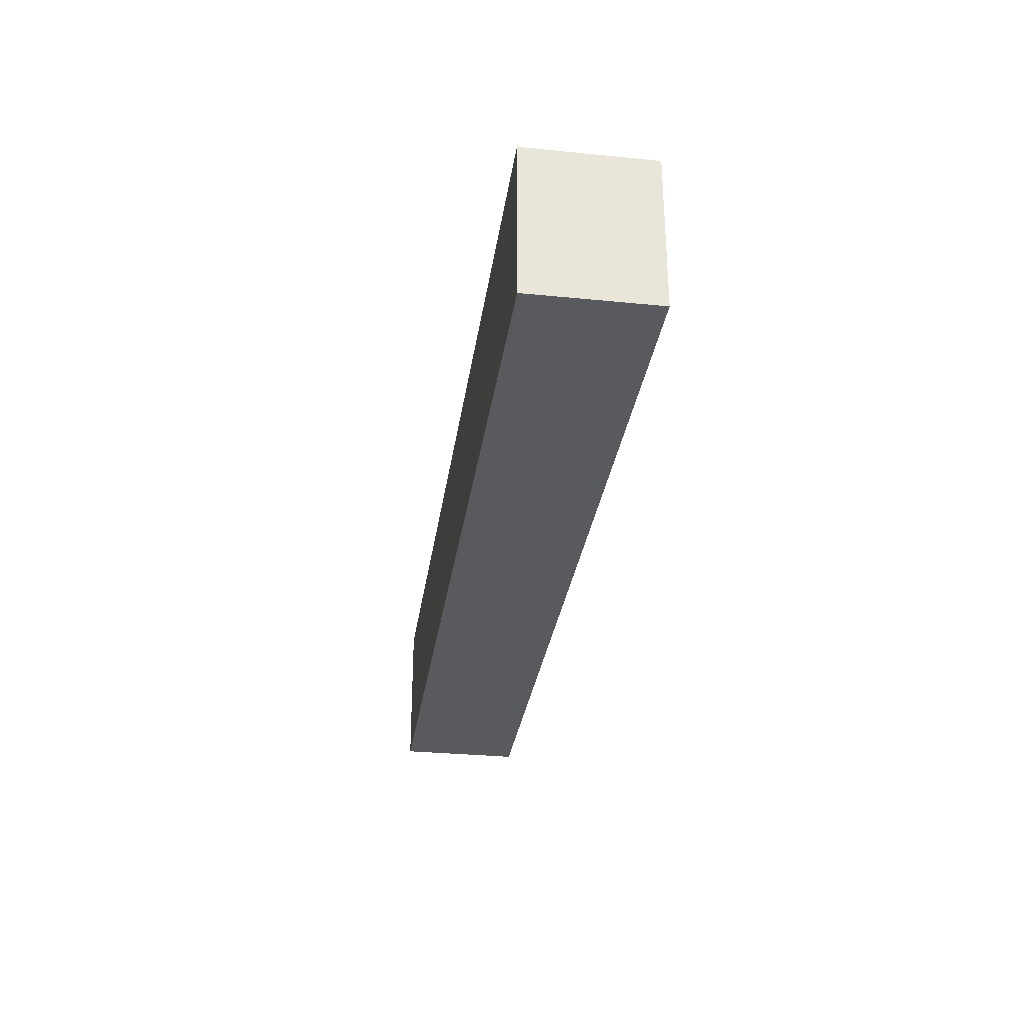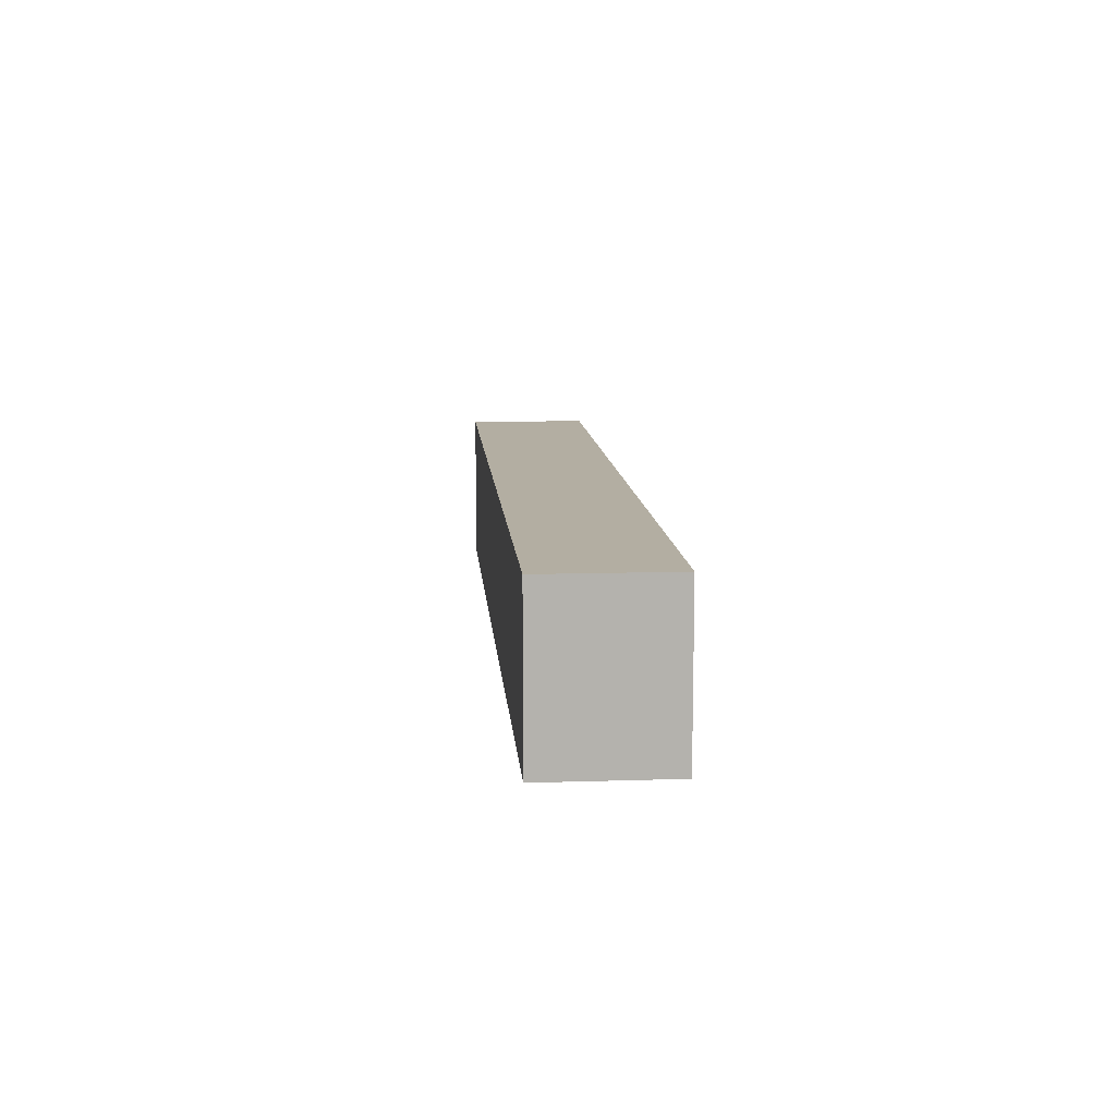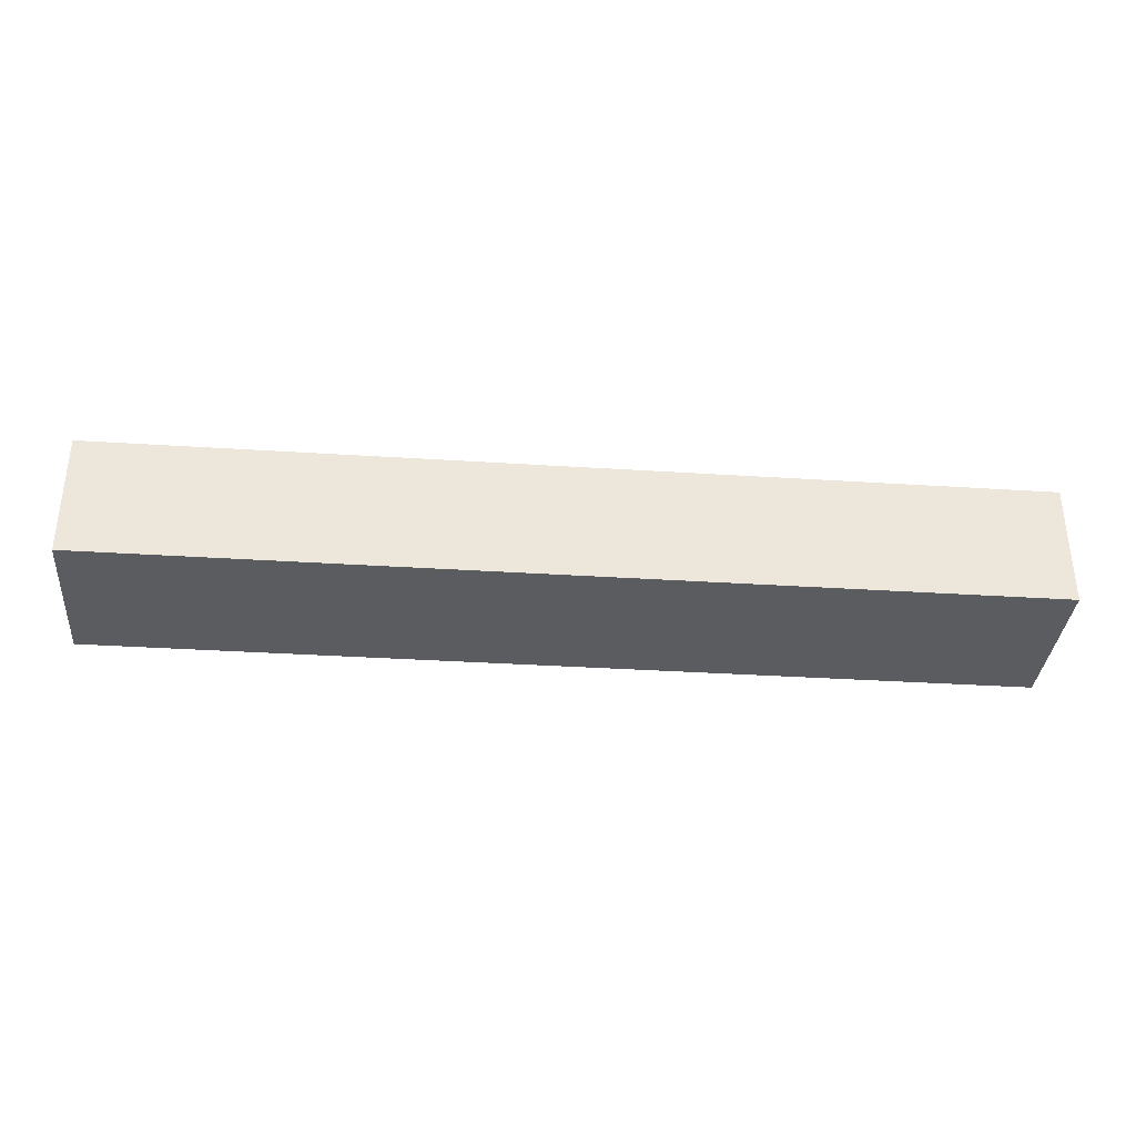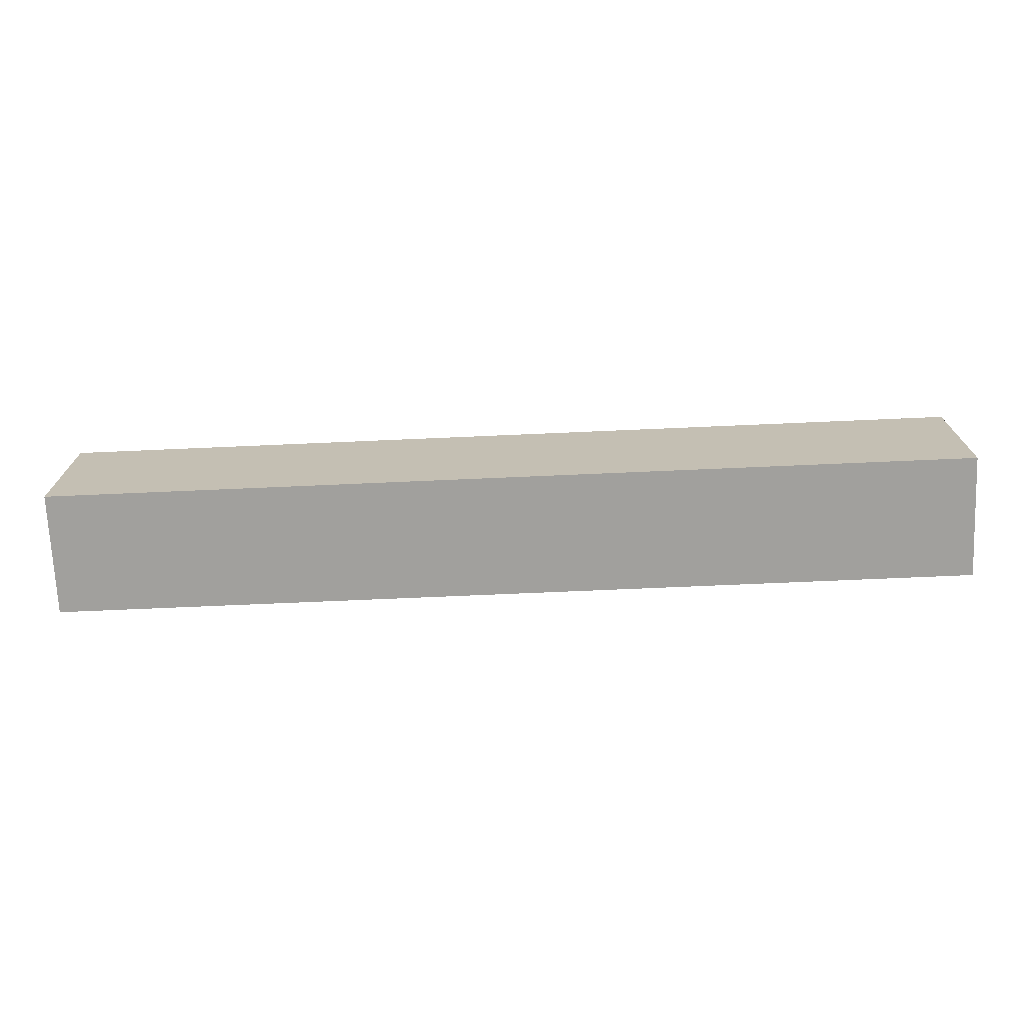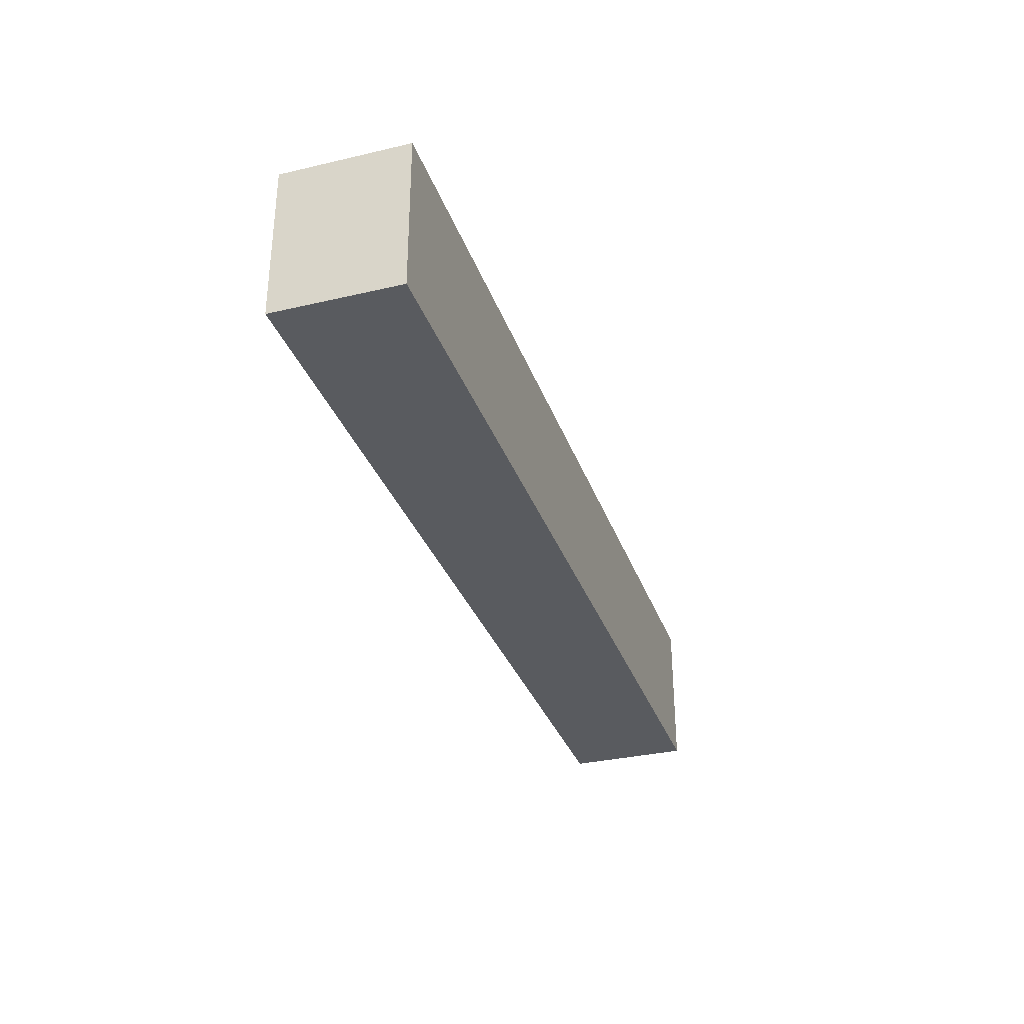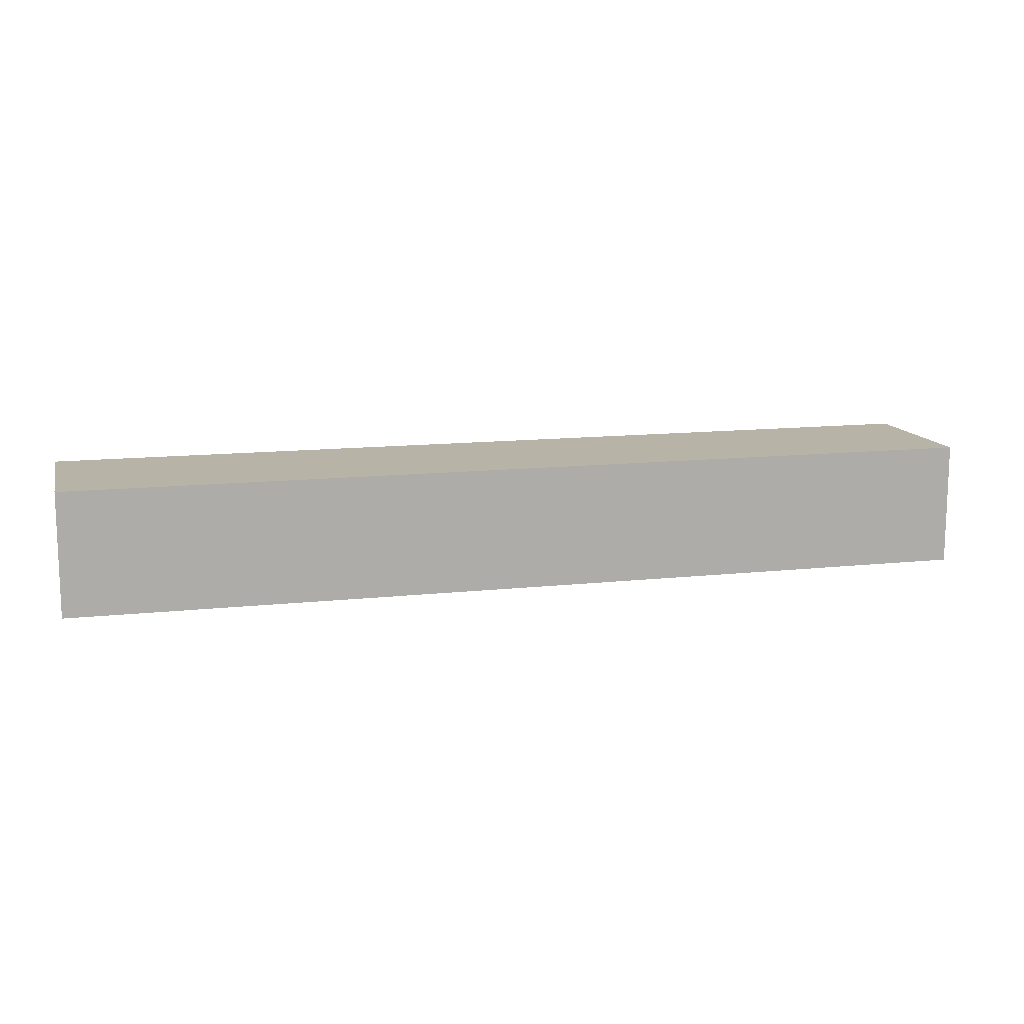
<metadata>
{"format":"obj","ext":"obj","renderer":"f3d","projection":"perspective","resolution":1024,"background":"white","views":[{"elev":-30.9,"azim":81.9,"up":"+Z"},{"elev":10.8,"azim":85.5,"up":"+Z"},{"elev":-34.9,"azim":-4.9,"up":"+Y"},{"elev":-71.7,"azim":2.5,"up":"+Z"},{"elev":-32.6,"azim":-72.0,"up":"+Z"},{"elev":12.7,"azim":-14.3,"up":"+Y"}]}
</metadata>
<code>
o 3a323a0e5a55ace7bb405922694d5b28f69483de0330b1a67ad563b3c87ad05
v 150 80 -575
v -150 80 -575
v -150 120 -575
v 150 120 -575
v 150 80 -625
v 150 120 -625
v -150 80 -625
v -150 120 -625
f 3 2 1
f 4 3 1
f 4 1 5
f 6 4 5
f 6 5 7
f 8 6 7
f 8 7 2
f 3 8 2
f 1 2 5
f 2 7 5
f 6 3 4
f 6 8 3

</code>
